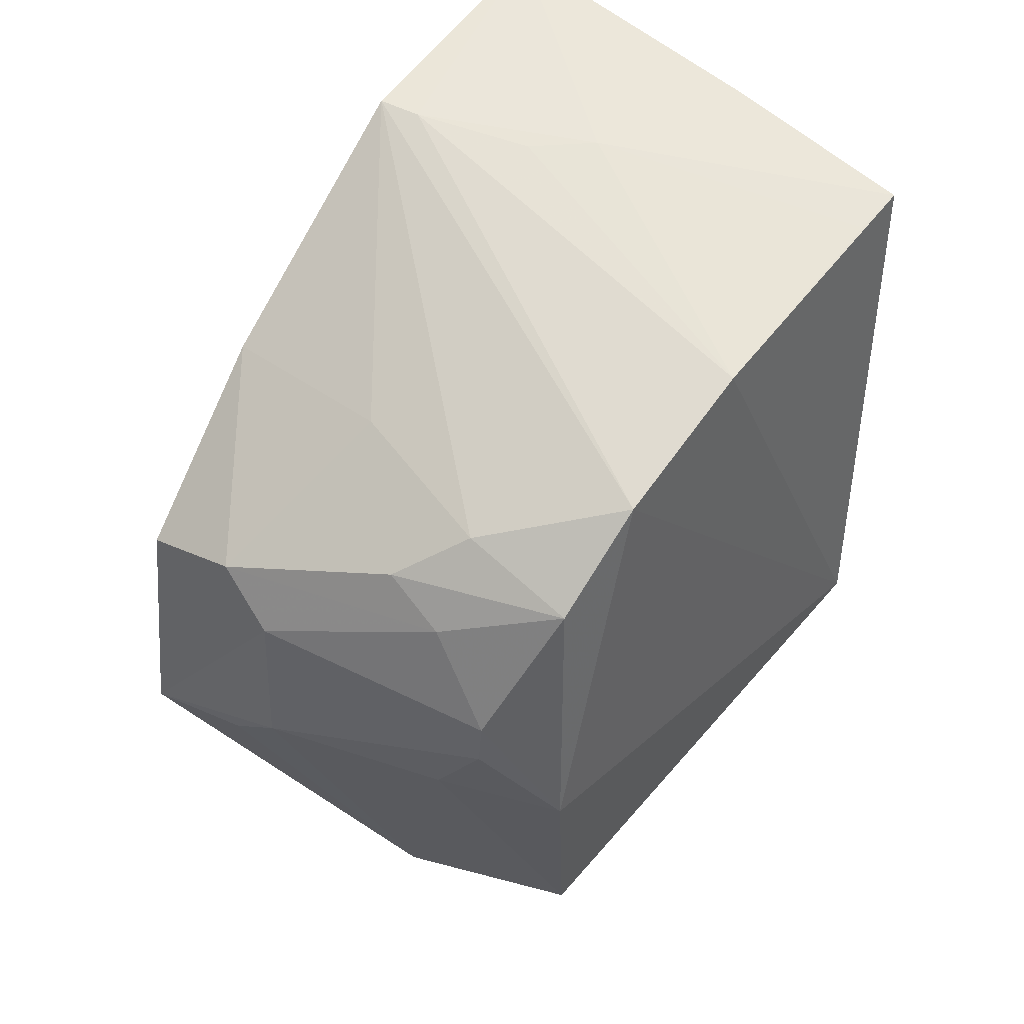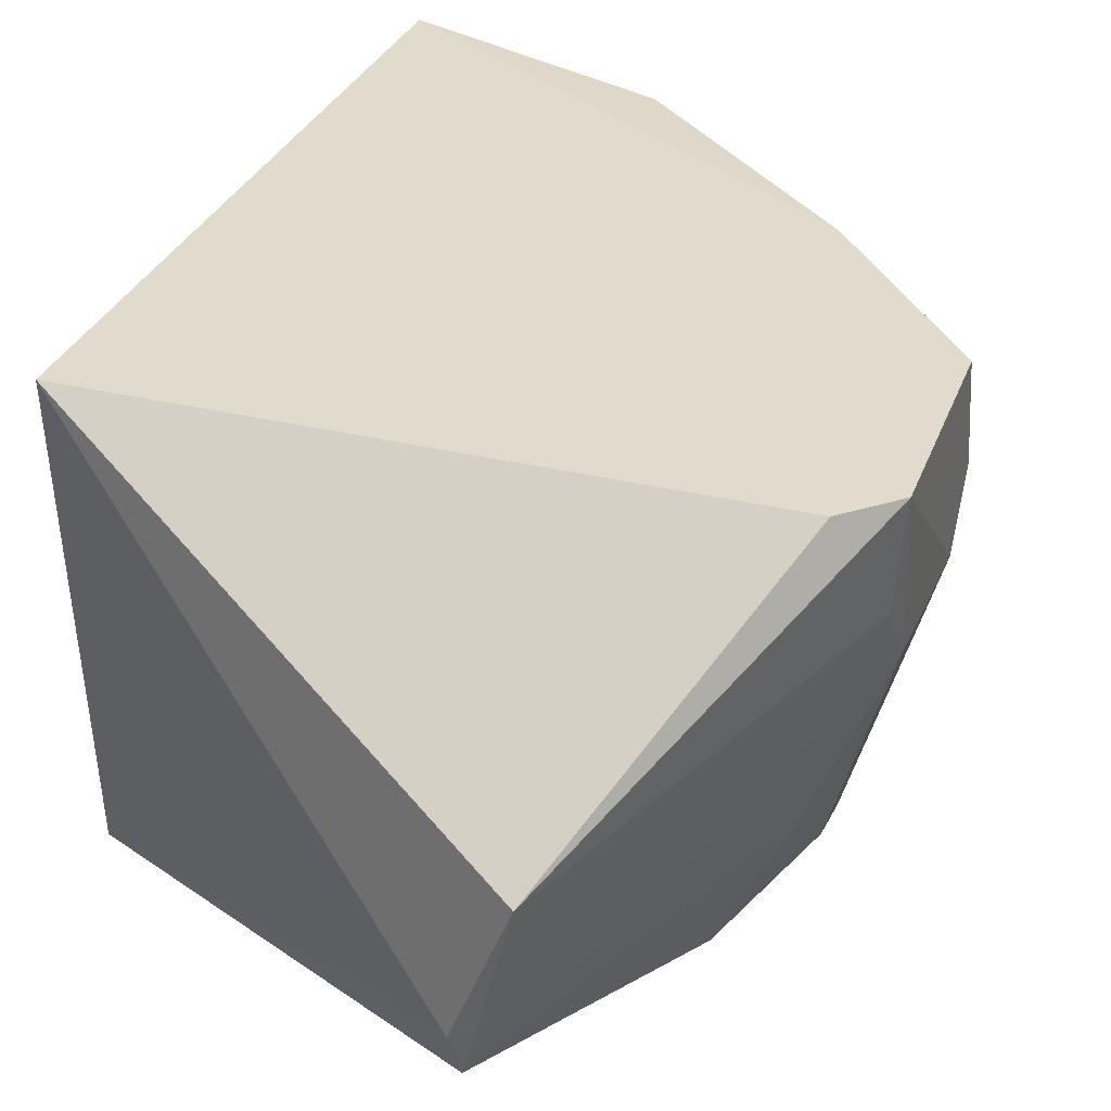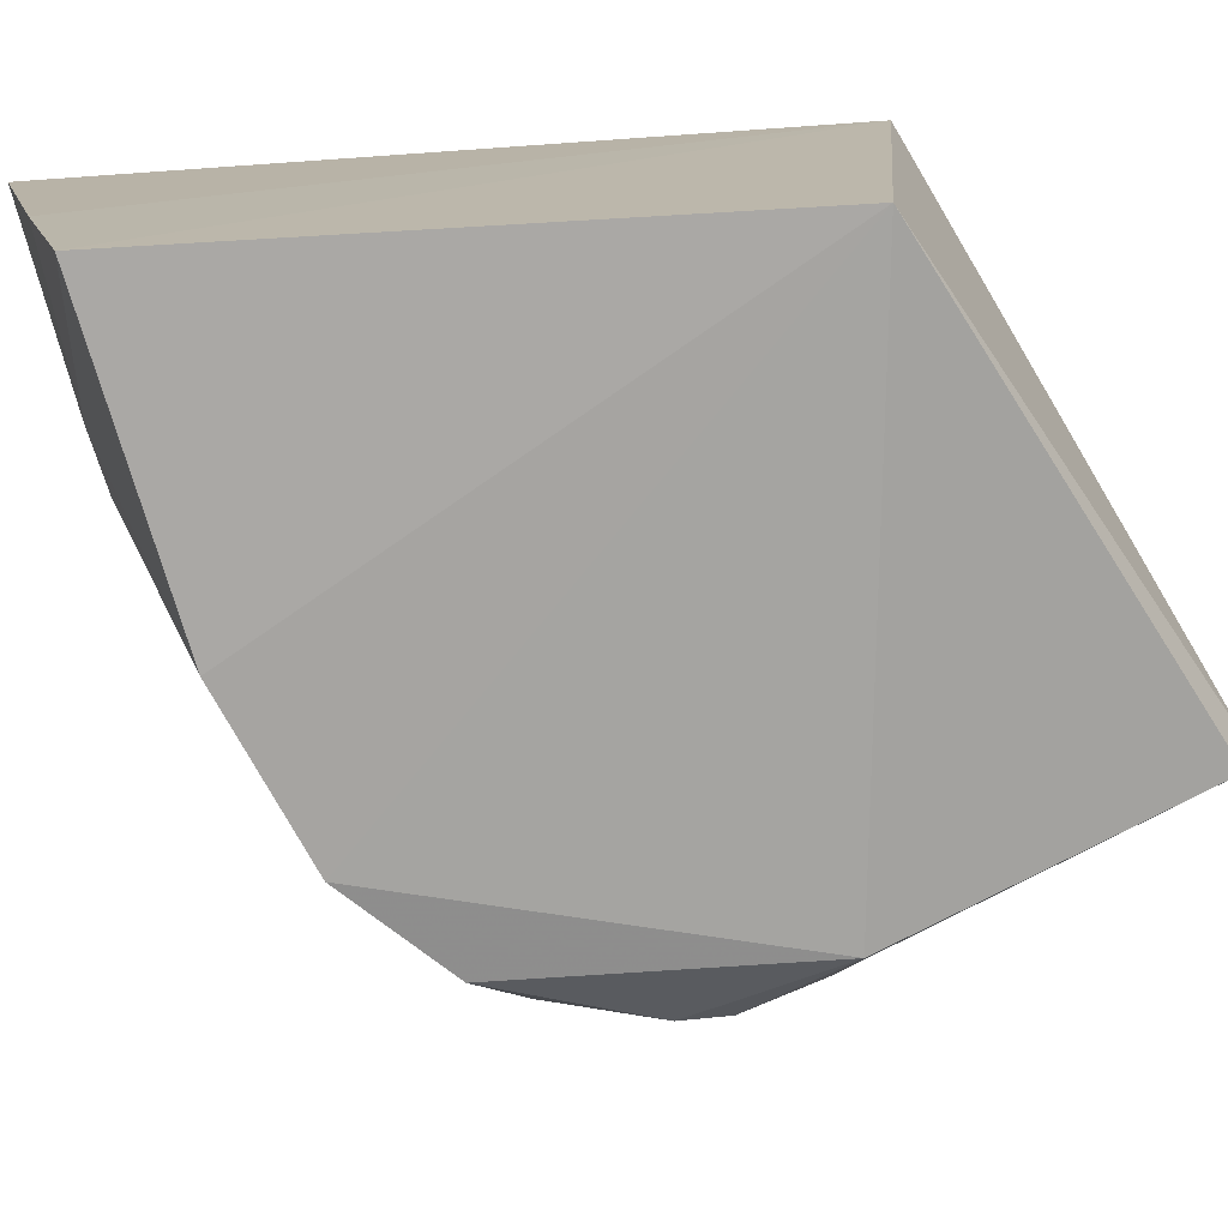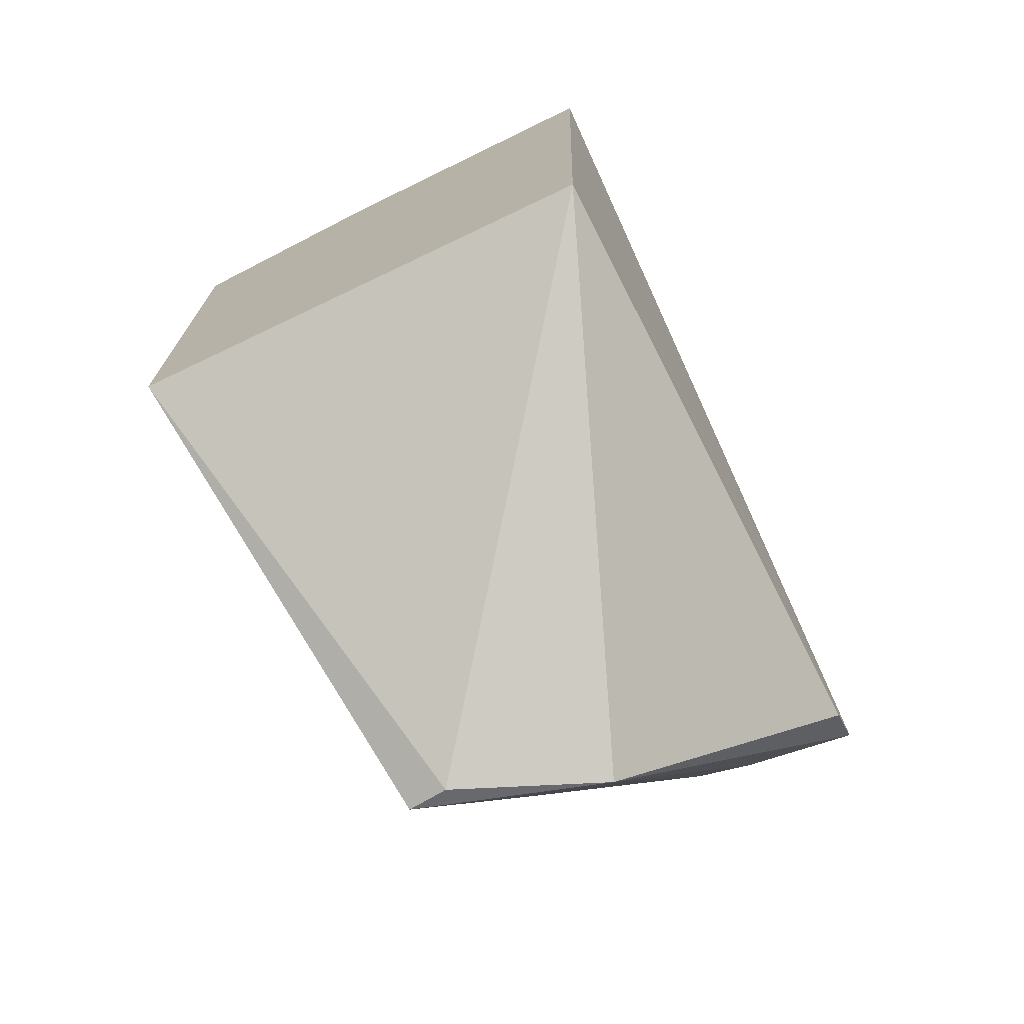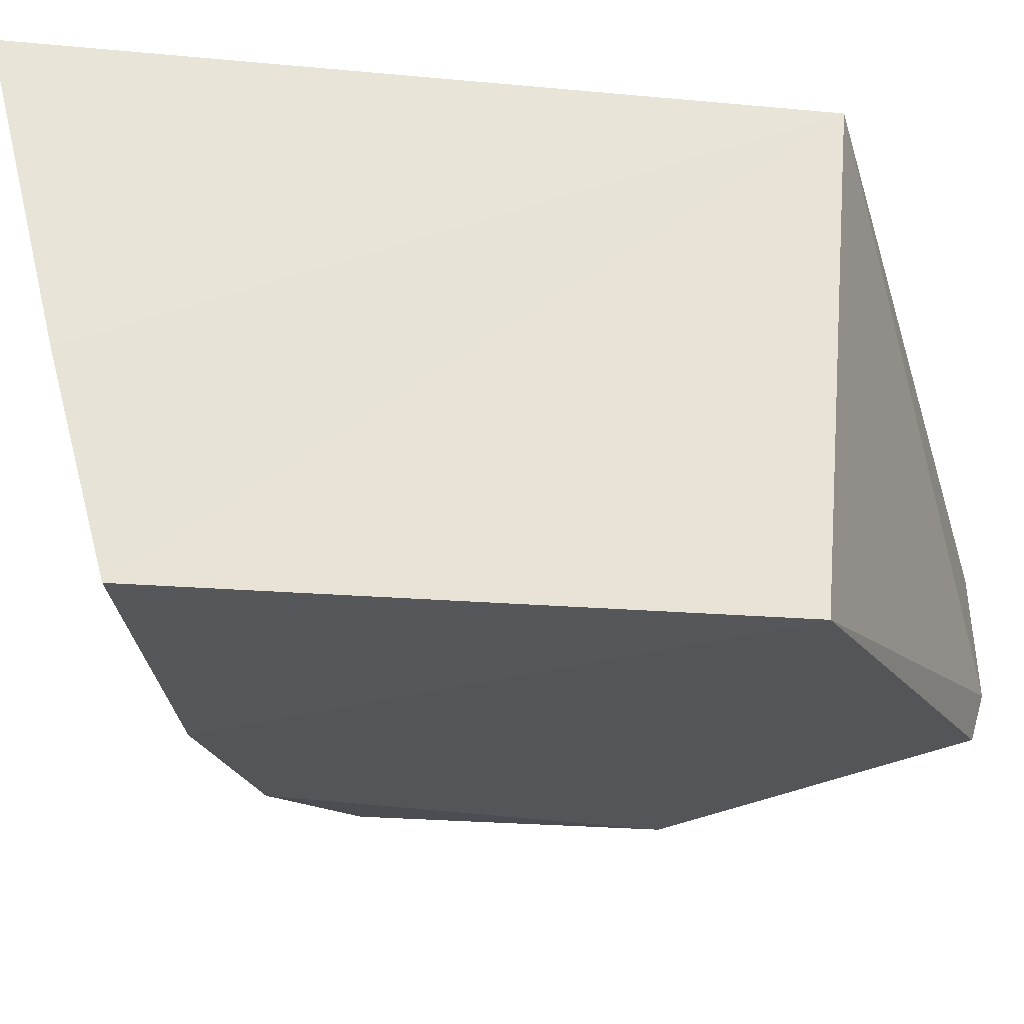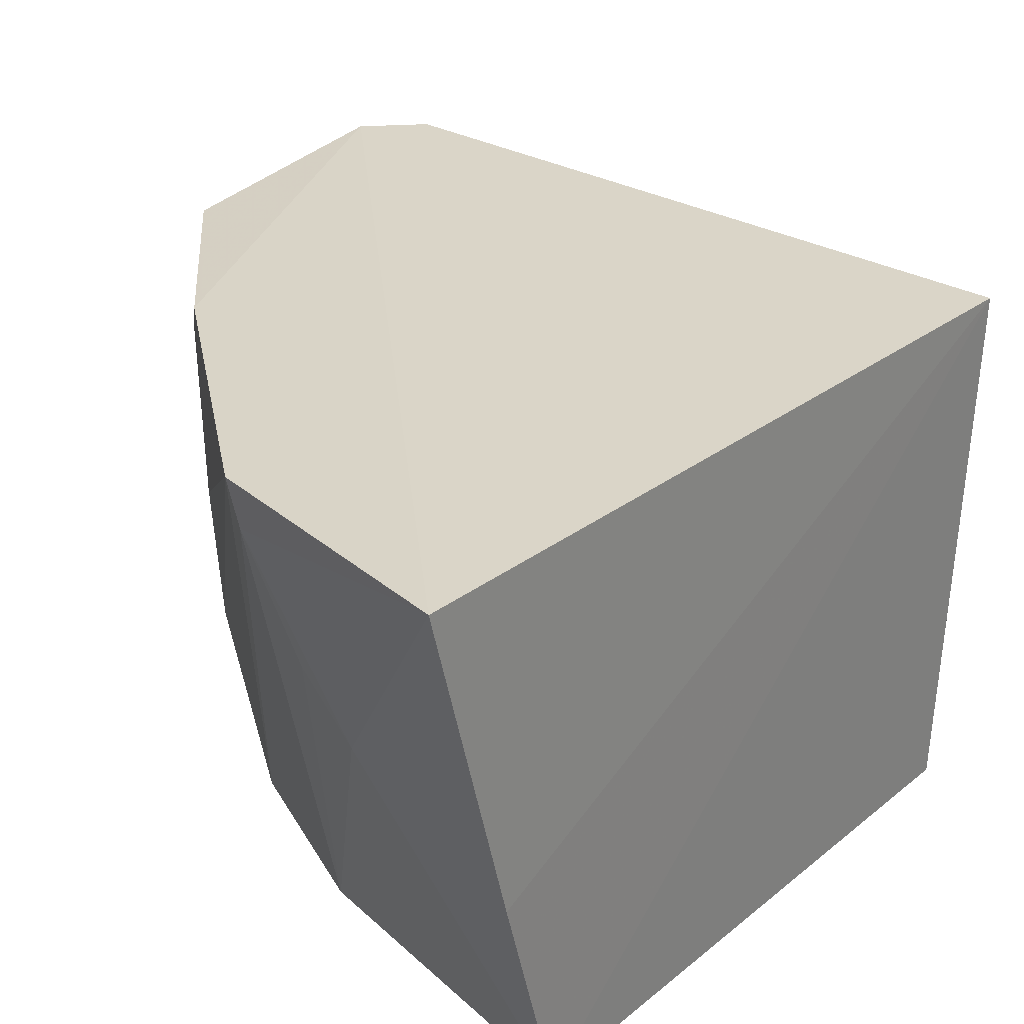
<metadata>
{"format":"obj","ext":"obj","renderer":"f3d","projection":"perspective","resolution":1024,"background":"white","views":[{"elev":41.0,"azim":-51.4,"up":"+Z"},{"elev":33.1,"azim":-157.8,"up":"+Y"},{"elev":-74.7,"azim":94.3,"up":"+Y"},{"elev":-74.4,"azim":116.4,"up":"+Z"},{"elev":-26.2,"azim":83.7,"up":"+Y"},{"elev":29.9,"azim":41.0,"up":"+Y"}]}
</metadata>
<code>
v 3.226e-05 -0.06677 0.06813
v 0.0008349 -0.1024 0.05921
v -9.371e-05 -0.06807 0.01631
v -0.03554 -0.08272 0.000322
v -0.04759 -0.07599 0.04011
v 0.0001357 -0.1023 0.01904
v 0.0006869 -0.08797 0.06306
v -0.04881 -0.06764 0.0221
v -0.03128 -0.09334 0.001111
v -0.03213 -0.1022 0.0495
v -0.03606 -0.06779 0.05018
v -0.04552 -0.06763 0.01871
v -0.04316 -0.0968 0.02923
v -0.02077 -0.1026 0.05456
v -0.0476 -0.0684 0.03856
v -0.01898 -0.06771 0.06387
v -0.04817 -0.07986 0.02553
v -0.03177 -0.09639 0.001911
v -0.03856 -0.1011 0.04295
v -0.01147 -0.08308 0.06238
v -0.01838 -0.0709 0.06354
v -0.03911 -0.09292 0.04648
v -0.04797 -0.07563 0.02287
v -0.04793 -0.0799 0.03599
v -0.04303 -0.09253 0.02384
v -0.0387 -0.1012 0.02246
v -0.003386 -0.1023 0.05837
v -0.01521 -0.07921 0.06237
v -0.0364 -0.08119 0.04966
v -0.04304 -0.08864 0.04329
v -0.04314 -0.09706 0.03247
v -0.04304 -0.09284 0.04002
f 6 3 2
f 7 2 3
f 7 3 1
f 9 4 3
f 9 3 6
f 11 1 8
f 12 8 1
f 12 1 3
f 12 3 4
f 12 4 8
f 14 10 6
f 14 6 2
f 15 11 8
f 15 8 5
f 15 5 11
f 16 1 11
f 18 4 9
f 18 9 6
f 18 17 4
f 20 2 7
f 20 7 1
f 21 16 10
f 21 10 14
f 21 20 1
f 21 1 16
f 22 10 16
f 22 19 10
f 23 17 8
f 23 8 4
f 23 4 17
f 24 5 8
f 24 8 17
f 25 13 17
f 25 17 18
f 26 18 6
f 26 6 10
f 26 10 19
f 26 25 18
f 26 13 25
f 27 20 14
f 27 14 2
f 27 2 20
f 28 21 14
f 28 14 20
f 28 20 21
f 29 22 16
f 29 16 11
f 29 11 5
f 30 19 22
f 30 29 5
f 30 22 29
f 31 24 17
f 31 17 13
f 31 26 19
f 31 13 26
f 32 30 5
f 32 5 24
f 32 24 31
f 32 31 19
f 32 19 30

</code>
